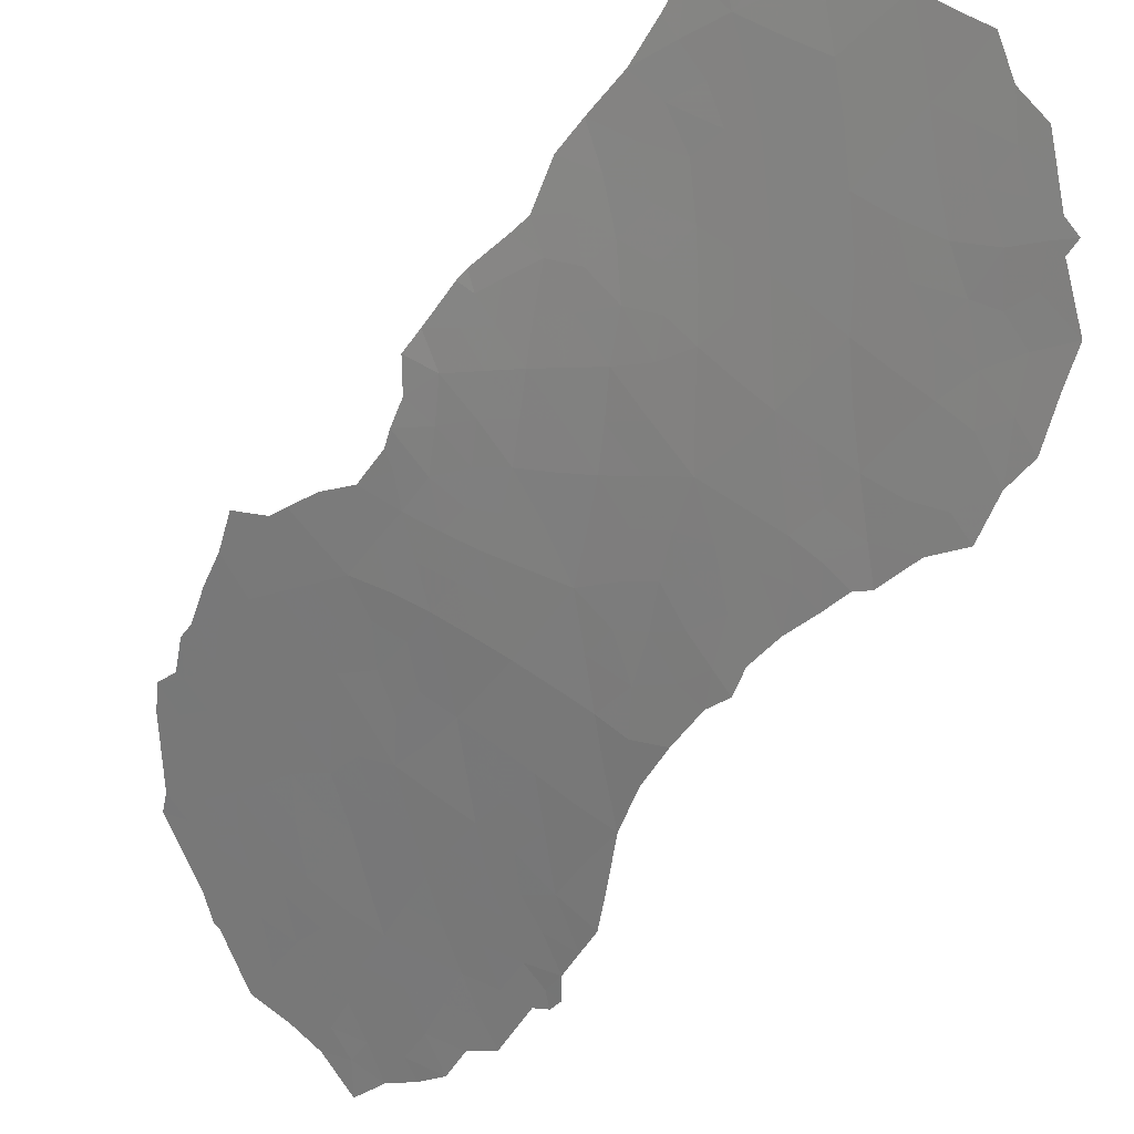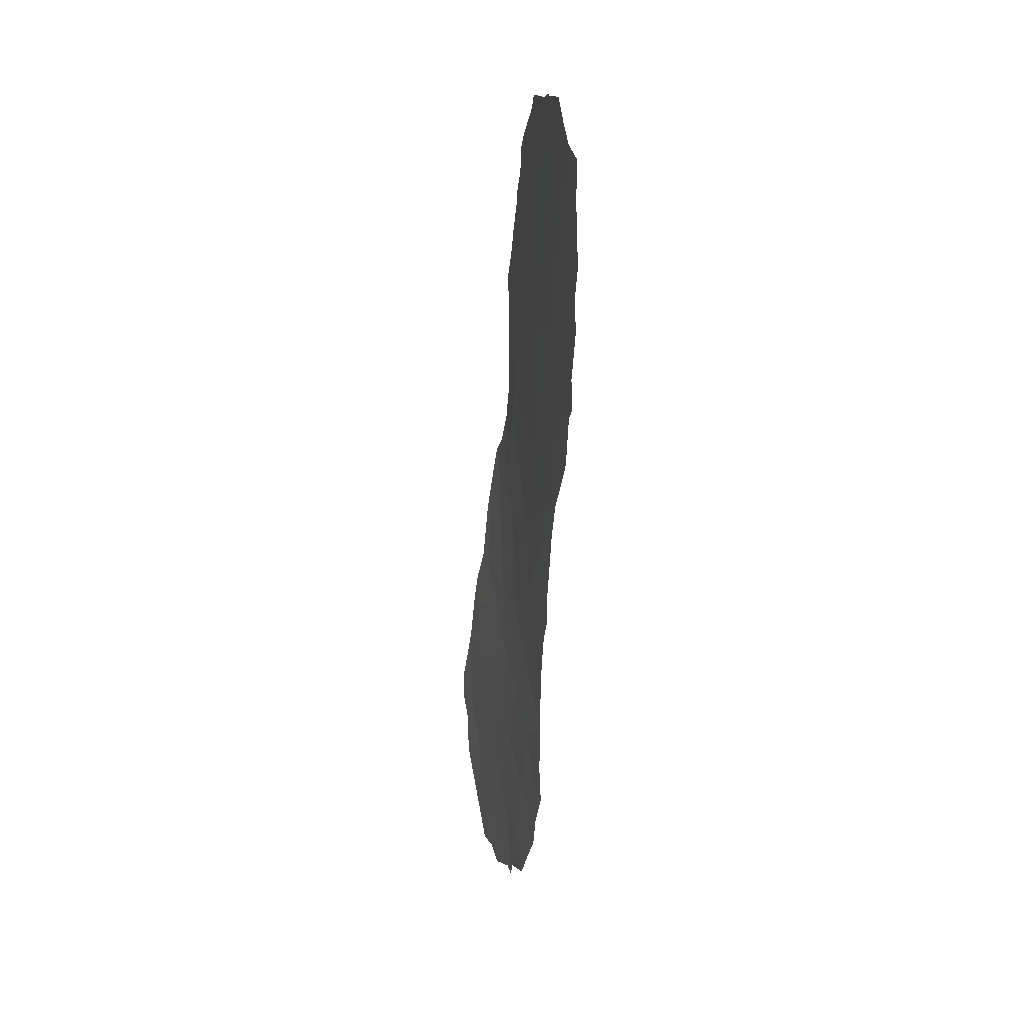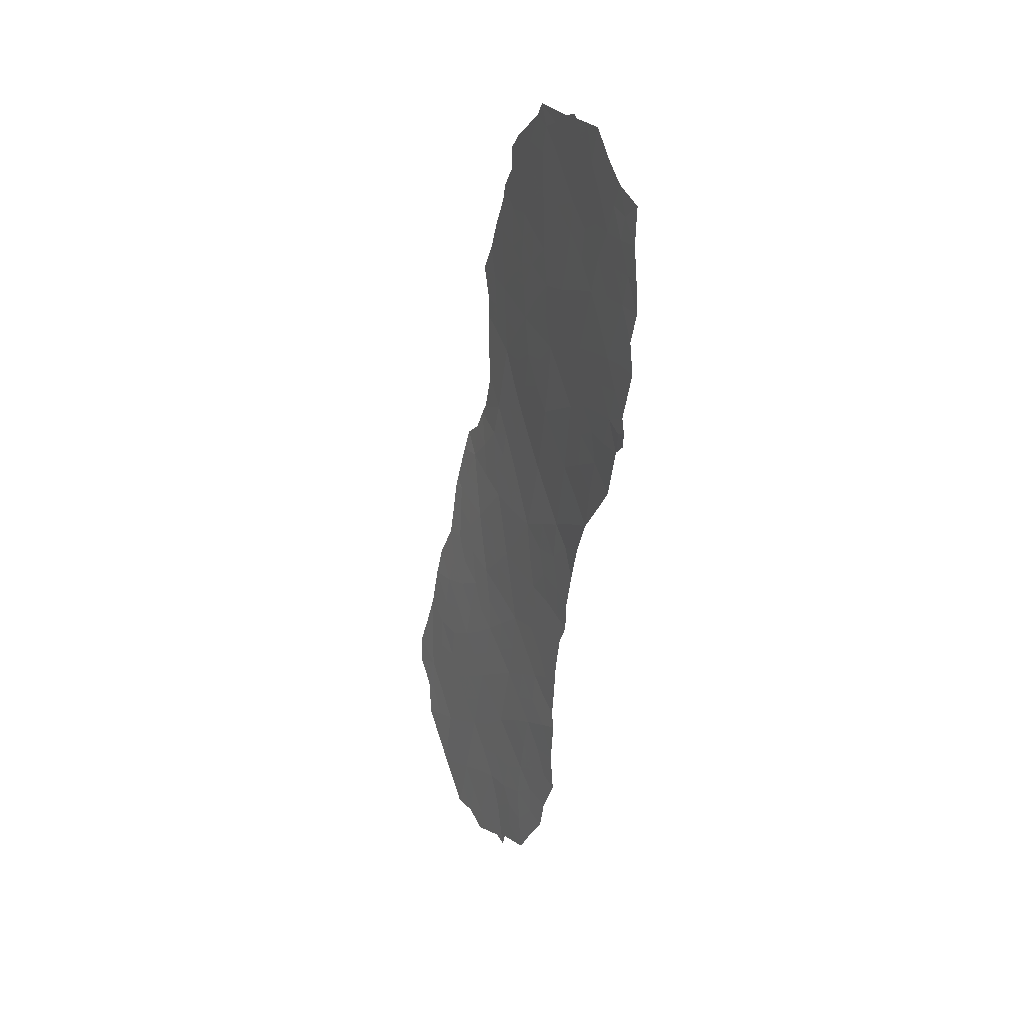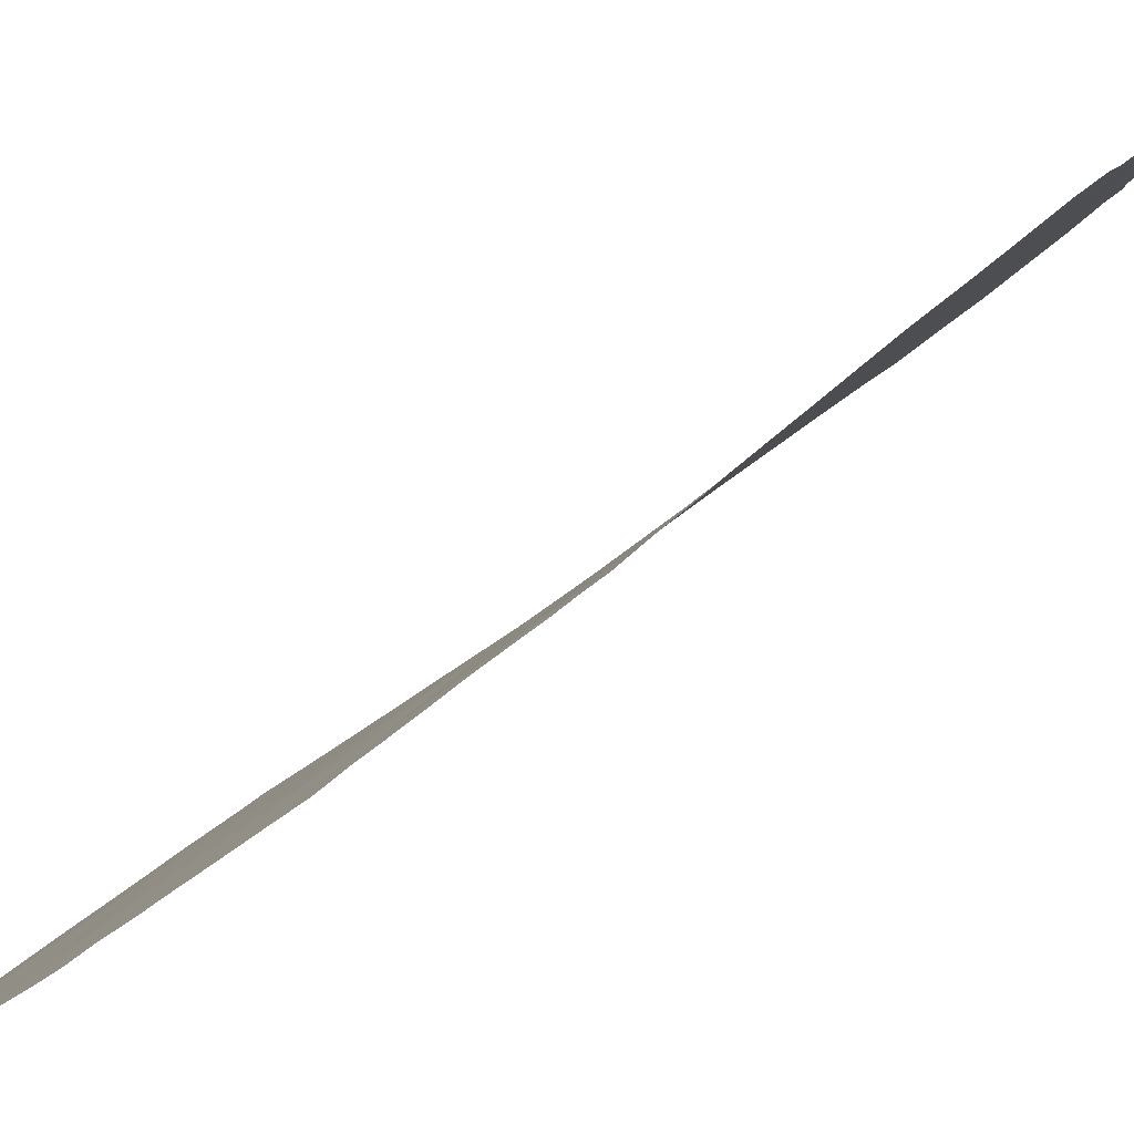
<metadata>
{"format":"obj","ext":"obj","renderer":"f3d","projection":"perspective","resolution":1024,"background":"white","views":[{"elev":-21.1,"azim":-39.1,"up":"+Z"},{"elev":10.9,"azim":138.8,"up":"+Y"},{"elev":19.7,"azim":126.6,"up":"+Y"},{"elev":53.4,"azim":-131.5,"up":"+Z"}]}
</metadata>
<code>
v 88.44 25.2 91.86
v 89.11 32.91 89.85
v 92.79 30.82 82.99
v 90.53 40.95 86.85
v 91.55 40.37 85.23
v 90.69 38.87 86.62
v 92.32 46.71 83.9
v 94.33 37.06 80.57
v 94.15 46.1 80.96
v 91.74 33.34 84.98
v 91.14 27.3 86.21
v 93.09 45.44 82.67
v 90.9 25.23 86.75
v 91.84 26.06 84.87
v 92.1 35.58 84.31
v 92.42 37.65 83.81
v 89.49 34.45 88.94
v 93.17 36.24 82.5
v 92.83 34.08 83.03
v 90.4 36.76 87.19
v 91.43 43.76 85.37
v 90.44 42.85 86.95
v 91.58 24.02 85.39
v 92.63 39.89 83.46
v 93.44 38.37 82.1
v 91.97 31.28 84.56
v 94.77 44.28 79.96
v 91.32 42.11 85.57
v 89.2 31.06 89.88
v 93.37 43.83 82.23
v 90.26 20.77 88.18
v 90.9 20.82 86.78
v 95.21 38.45 79.16
v 90.56 33.63 87.1
v 93.08 41.92 82.72
v 92.24 44.79 84.05
v 90.23 30.5 87.89
v 90.25 35.73 87.51
v 92.33 24.52 83.82
v 91.32 29.57 85.81
v 90.97 31.72 86.44
v 89.98 24.18 88.68
v 90.43 28.43 87.59
v 89.88 32.4 88.43
v 89.36 25.53 89.92
v 93.79 40.39 81.56
v 88.92 29.1 90.65
v 89.73 22.07 89.29
v 91.24 45.45 85.64
v 90.62 22.65 87.39
v 91.07 35.18 86.08
v 95.3 42.36 79.05
v 89.1 23.52 90.51
v 91.68 39.22 85.02
v 91.37 37.12 85.52
v 94.22 42.32 80.87
v 94.83 40.57 79.84
v 90.23 26.37 88.09
v 92.3 42.91 83.98
v 89.64 27.52 89.27
v 93.29 32.56 82.11
v 93.08 31.38 82.45
v 94.35 47.18 80.63
v 93.56 47.24 81.91
v 89.14 35.13 89.48
v 89.07 34.45 89.73
v 93.92 34.75 81.17
v 90.41 43.88 86.98
v 90.47 44.35 86.86
v 93.05 30.64 82.48
v 92.87 30.04 82.83
v 92.12 47.37 84.2
v 91.94 46.98 84.49
v 89.55 41.29 88.42
v 89.8 40.27 88.05
v 89.8 39.68 88.05
v 92.61 27.14 83.3
v 92.75 29 83.07
v 89.87 42.13 87.88
v 94.79 46.34 79.91
v 95.18 45.77 79.29
v 89.95 37.61 87.89
v 89.79 36.51 88.22
v 95.73 45.35 78.33
v 91.1 46.14 85.85
v 90.8 45.7 86.33
v 89.65 36.15 88.47
v 92.56 25.41 83.37
v 92.67 26.67 83.2
v 89.91 20.42 88.95
v 90.23 20.05 88.24
v 90.8 20.39 87.01
v 88.92 33.22 90.17
v 88.9 32.86 90.27
v 95.4 38.56 78.84
v 95.35 38.13 78.91
v 92.32 23.35 83.83
v 92.2 22.47 84.07
v 89.48 35.53 88.84
v 92.6 24.32 83.25
v 88.31 24.23 92.19
v 88.42 23.08 92.03
v 88.57 29.99 91.27
v 88.48 29.04 91.57
v 94.75 36.35 79.79
v 95.1 37.82 79.3
v 93.47 47.34 82.06
v 88.86 31.01 90.59
v 88.88 31.61 90.47
v 89.52 20.38 89.78
v 88 24.95 92.81
v 88 25.8 92.79
v 90.79 44.98 86.35
v 95.77 42.29 78.25
v 95.76 43.2 78.29
v 95.34 39.02 78.94
v 95.66 40.47 78.43
v 93.11 47.24 82.63
v 88.98 21.6 90.84
v 91.6 20.89 85.34
v 95.68 44.22 78.43
v 95.58 41.4 78.57
v 91.05 20.63 86.48
v 90.97 20.24 86.63
v 92.81 31.79 82.98
v 92.71 32.9 83.22
v 93.13 33.5 82.46
v 91.03 40.67 86.06
v 91.12 39.67 85.92
v 90.61 39.98 86.74
v 93.95 47.21 81.27
v 92.2 32.82 84.16
v 92.32 33.74 83.95
v 91.36 25.68 85.83
v 91.01 26.28 86.49
v 91.49 26.69 85.54
v 93.72 36.63 81.59
v 94.12 36 80.88
v 93.55 35.53 81.82
v 93.01 35.16 82.76
v 93.34 34.43 82.16
v 90.9 43.72 86.2
v 93.06 39.1 82.74
v 92.93 38.02 82.96
v 92.54 38.71 83.6
v 91.85 32.22 84.8
v 92.34 31.98 83.89
v 95.03 43.33 79.52
v 94.78 42.39 79.93
v 94.45 43.4 80.49
v 90.46 41.88 86.95
v 90.91 42.51 86.21
v 90.95 41.58 86.17
v 91.44 41.34 85.38
v 89.14 26.21 90.37
v 88.93 25.34 90.83
v 88.77 26.22 91.14
v 91.95 41.11 84.58
v 92.42 30 83.69
v 90.47 24.62 87.66
v 90.11 25.29 88.39
v 90.56 25.8 87.44
v 93.31 37.31 82.29
v 92.79 36.95 83.17
v 91.24 24.64 86.06
v 91.16 23.6 86.26
v 90.75 23.65 87.1
v 90.21 39.33 87.39
v 90.16 40.26 87.46
v 92.4 28.31 83.72
v 92.68 27.97 83.18
v 92.33 27.5 83.85
v 92.2 28.94 84.1
v 90.06 41.16 87.59
v 91.58 35.33 85.21
v 91.94 34.5 84.62
v 91.38 34.32 85.57
v 92.47 34.82 83.67
v 93.56 33.69 81.72
v 94.5 45.19 80.41
v 94.97 45.13 79.63
v 91.21 38.78 85.78
v 91.54 38.09 85.25
v 91.02 37.94 86.09
v 95.35 44.93 78.99
v 91.69 25.05 85.16
v 90.38 29.48 87.65
v 90.1 28.9 88.25
v 89.86 29.75 88.67
v 91.12 33.44 86.1
v 91.34 32.47 85.75
v 90.77 32.69 86.76
v 92.18 45.89 84.13
v 91.73 45.18 84.87
v 91.37 42.94 85.47
v 90.75 35.97 86.62
v 90.66 35.15 86.83
v 90.01 36.53 87.85
v 92.19 39.26 84.19
v 92.07 40.12 84.38
v 92.13 25.33 84.25
v 91.14 30.71 86.14
v 91.49 31.46 85.47
v 91.65 30.51 85.18
v 90.11 43 87.48
v 91.6 27.69 85.29
v 91.96 27.04 84.6
v 93.24 40.16 82.46
v 93.59 39.4 81.86
v 90.6 20.89 87.44
v 90.52 20.22 87.63
v 93.25 42.87 82.44
v 93.83 43.13 81.5
v 93.65 42.14 81.8
v 92.46 41.8 83.74
v 92.76 42.58 83.25
v 89.27 33.56 89.47
v 93.93 44.09 81.33
v 92.07 30.5 84.36
v 92.43 31.09 83.68
v 89.74 28.6 89.01
v 90.05 27.95 88.41
v 89.43 32.71 89.27
v 89.55 31.78 89.13
v 92.26 36.62 84.05
v 92.64 35.89 83.4
v 91.99 24.32 84.52
v 91.87 23.48 84.76
v 90.22 33.01 87.76
v 89.7 33.37 88.67
v 90.02 34 88.03
v 92.8 43.44 83.17
v 93.61 45.76 81.83
v 93.46 44.74 82.08
v 93.83 37.68 81.44
v 90.86 34.35 86.52
v 90.88 36.95 86.36
v 91.23 36.14 85.79
v 90.37 34.6 87.37
v 89.87 35.06 88.21
v 90.42 32.05 87.45
v 90.61 31.1 87.16
v 90.06 31.47 88.17
v 91.24 28.37 85.99
v 90.79 27.88 86.89
v 90.84 28.97 86.77
v 89.72 30.84 88.88
v 90.76 30.07 86.88
v 89.85 23.09 88.99
v 89.42 22.77 89.89
v 89.53 23.79 89.63
v 89.66 24.85 89.33
v 89.79 25.9 89.02
v 89.18 27.14 90.24
v 89.51 26.51 89.57
v 90.36 27.4 87.79
v 89.94 26.93 88.69
v 88.79 24.33 91.14
v 88.75 23.31 91.3
v 88.51 24.06 91.77
v 90.3 23.47 88.02
v 90.15 22.39 88.38
v 94.65 37.85 80.07
v 94.93 37.09 79.55
v 91.71 28.72 85.06
v 91.88 29.69 84.73
v 93.24 46.59 82.42
v 90.68 26.85 87.15
v 91.73 36.35 84.92
v 91.89 37.34 84.67
v 92.05 38.34 84.42
v 89.03 30.08 90.32
v 92.83 44.44 83.1
v 92.65 45.3 83.39
v 90 21.4 88.73
v 89.64 21.16 89.5
v 92.7 46.16 83.29
v 89.14 32.15 89.87
v 92.29 43.87 84
v 91.82 43.34 84.74
v 91.79 44.25 84.78
v 91.63 46.08 85.01
v 91.52 46.56 85.17
v 90.82 21.67 86.96
v 90.24 38.46 87.38
v 89.83 38.67 88.05
v 90.53 37.79 86.93
v 91.32 44.56 85.53
v 90.9 44.83 86.18
v 95.09 39.69 79.39
v 95.29 40.58 79.06
v 95.5 39.74 78.68
v 92.89 40.96 83.04
v 92.4 40.8 83.83
v 93.45 41.17 82.13
v 92.76 47.29 83.2
v 92.7 46.92 83.29
v 88.39 26.48 91.9
v 88.73 27.24 91.16
v 89.35 21.82 90.08
v 89.04 22.54 90.7
v 93.93 38.64 81.3
v 94.1 39.59 81.03
v 91.86 21.61 84.78
v 91.19 21.33 86.19
v 88.85 28.13 90.85
v 89.21 24.53 90.26
v 89.28 20.95 90.25
v 90.41 21.65 87.86
v 89.33 28.23 89.86
v 89.44 30.24 89.47
v 89.4 29.32 89.65
v 95.23 44.21 79.2
v 95.48 43.28 78.77
v 95.06 41.47 79.45
v 94.4 35.65 80.38
v 94.23 37.99 80.77
v 94 41.35 81.22
v 94.89 38.73 79.7
v 94.6 39.65 80.2
v 94.54 41.45 80.33
v 94.31 40.52 80.69
v 88.68 22.38 91.49
v 91.81 42.23 84.78
v 88.16 26.66 92.38
v 88.35 27.76 91.9
v 91.51 22.98 85.54
v 91.03 22.7 86.53
v 91.54 21.92 85.49
v 92.03 28.02 84.43
v 91.89 22.63 84.72
v 93.75 46.62 81.61
v 93.98 45.01 81.24
v 94.4 38.72 80.52
v 92.33 26.42 83.89
v 94.33 44.39 80.68
v 90.9 24.35 86.78
v 91.21 22.13 86.16
f 3 125 62
f 128 129 130
f 332 64 131
f 132 133 126
f 134 135 136
f 17 66 65
f 137 138 139
f 140 139 141
f 143 144 145
f 146 132 147
f 148 149 150
f 151 152 153
f 154 128 153
f 155 156 157
f 154 324 158
f 3 70 71
f 160 161 162
f 144 163 164
f 7 73 72
f 165 166 337
f 130 168 169
f 4 169 174
f 170 171 172
f 330 173 170
f 151 4 174
f 22 79 205
f 9 63 80
f 175 176 177
f 178 133 176
f 3 62 70
f 141 179 127
f 27 180 181
f 54 182 129
f 20 198 82
f 182 183 184
f 313 181 185
f 49 86 85
f 186 165 134
f 187 188 189
f 190 191 192
f 193 194 282
f 142 195 152
f 38 196 197
f 82 198 83
f 199 54 200
f 39 201 88
f 202 203 204
f 206 207 136
f 208 209 143
f 31 91 90
f 210 92 211
f 212 213 214
f 17 217 66
f 2 94 93
f 180 336 333
f 150 213 218
f 159 219 220
f 221 188 222
f 223 224 278
f 225 164 226
f 33 95 96
f 227 39 97
f 186 201 227
f 229 230 231
f 216 232 212
f 233 333 234
f 235 137 163
f 140 178 226
f 190 236 177
f 196 237 238
f 231 240 239
f 241 242 243
f 244 245 246
f 39 88 100
f 146 203 191
f 243 247 224
f 202 248 242
f 246 187 248
f 249 250 251
f 161 252 253
f 155 254 255
f 256 257 222
f 258 259 260
f 111 1 101
f 249 261 262
f 263 264 8
f 206 244 265
f 265 266 173
f 233 267 332
f 135 162 268
f 269 270 225
f 271 270 183
f 328 166 327
f 17 65 99
f 29 108 109
f 167 261 160
f 273 274 12
f 241 229 192
f 48 275 276
f 277 274 193
f 1 111 112
f 2 278 94
f 279 280 281
f 49 289 86
f 282 49 85
f 285 286 168
f 6 287 285
f 288 194 281
f 288 142 289
f 86 289 113
f 52 314 114
f 290 291 292
f 175 238 269
f 293 294 215
f 293 295 208
f 33 116 95
f 14 207 335
f 118 297 296
f 277 297 267
f 157 298 299
f 250 300 301
f 268 256 245
f 236 239 197
f 1 260 101
f 302 209 303
f 266 204 219
f 307 258 156
f 253 255 257
f 276 308 300
f 309 275 262
f 309 284 210
f 310 254 306
f 199 145 271
f 311 312 272
f 184 237 287
f 148 313 314
f 114 314 115
f 312 221 310
f 57 315 291
f 32 305 123
f 8 105 138
f 317 235 302
f 318 295 214
f 251 307 252
f 290 319 320
f 52 114 122
f 321 322 318
f 322 320 303
f 315 321 149
f 33 96 106
f 301 323 259
f 32 124 92
f 294 200 158
f 279 273 232
f 32 123 124
f 280 324 195
f 326 298 325
f 27 181 313
f 223 217 230
f 189 311 247
f 126 19 127
f 126 127 61
f 4 128 130
f 128 5 129
f 130 129 6
f 332 131 9
f 63 9 131
f 132 10 133
f 126 133 19
f 14 134 136
f 134 13 135
f 136 135 11
f 18 137 139
f 137 8 138
f 139 138 67
f 19 140 141
f 140 18 139
f 141 139 67
f 68 142 22
f 69 142 68
f 24 143 145
f 143 25 144
f 145 144 16
f 26 146 147
f 146 10 132
f 147 132 126
f 27 148 150
f 148 52 149
f 150 149 56
f 4 151 153
f 151 22 152
f 153 152 28
f 28 154 153
f 154 5 128
f 153 128 4
f 299 155 157
f 155 45 156
f 157 156 1
f 5 154 158
f 154 28 324
f 158 324 215
f 71 159 3
f 159 71 78
f 13 160 162
f 160 42 161
f 162 161 58
f 16 144 164
f 144 25 163
f 164 163 18
f 165 23 166
f 74 174 75
f 4 130 169
f 130 6 168
f 169 168 76
f 169 75 174
f 75 169 76
f 330 170 172
f 170 78 171
f 172 171 77
f 78 173 159
f 173 78 170
f 22 151 79
f 174 79 151
f 51 175 177
f 175 15 176
f 177 176 10
f 15 178 176
f 178 19 133
f 176 133 10
f 19 141 127
f 141 67 179
f 127 179 61
f 180 80 181
f 80 180 9
f 81 181 80
f 5 54 129
f 129 182 6
f 6 182 184
f 182 54 183
f 184 183 55
f 181 81 185
f 84 185 81
f 14 186 134
f 186 23 165
f 134 165 13
f 37 187 189
f 187 43 188
f 34 190 192
f 190 10 191
f 192 191 41
f 73 193 282
f 193 36 194
f 282 194 49
f 22 142 152
f 142 21 195
f 152 195 28
f 38 20 196
f 197 196 51
f 20 38 198
f 198 38 87
f 198 87 83
f 24 199 200
f 200 54 5
f 201 14 335
f 201 335 88
f 40 202 204
f 202 41 203
f 204 203 26
f 22 205 68
f 11 206 136
f 136 207 14
f 24 208 143
f 208 46 209
f 143 209 25
f 92 210 32
f 31 210 211
f 211 91 31
f 35 212 214
f 212 30 213
f 214 213 56
f 215 59 216
f 215 216 35
f 93 217 2
f 217 93 66
f 27 150 336
f 150 56 213
f 3 159 220
f 220 219 26
f 60 221 222
f 221 189 188
f 222 188 43
f 2 223 278
f 223 44 224
f 278 224 29
f 15 225 226
f 225 16 164
f 226 164 18
f 23 227 228
f 228 227 97
f 23 186 227
f 186 14 201
f 227 201 39
f 34 229 231
f 229 44 230
f 231 230 17
f 35 216 212
f 216 59 232
f 212 232 30
f 12 233 234
f 233 9 333
f 220 26 147
f 125 147 126
f 25 235 163
f 235 8 137
f 163 137 18
f 18 140 226
f 140 19 178
f 226 178 15
f 10 190 177
f 190 34 236
f 177 236 51
f 51 196 238
f 196 20 237
f 238 237 55
f 34 231 239
f 231 17 240
f 239 240 38
f 99 240 17
f 240 87 38
f 87 240 99
f 44 241 243
f 241 41 242
f 243 242 37
f 40 244 246
f 244 11 245
f 246 245 43
f 39 100 97
f 10 146 191
f 146 26 203
f 191 203 41
f 44 243 224
f 243 37 247
f 224 247 29
f 41 202 242
f 202 40 248
f 242 248 37
f 40 246 248
f 246 43 187
f 248 187 37
f 42 249 251
f 249 48 250
f 251 250 53
f 58 161 253
f 161 42 252
f 253 252 45
f 45 155 255
f 255 254 60
f 43 256 222
f 256 58 257
f 222 257 60
f 1 258 260
f 258 53 259
f 260 259 102
f 260 102 101
f 47 104 103
f 48 249 262
f 249 42 261
f 262 261 50
f 106 263 319
f 263 106 264
f 8 264 105
f 330 206 265
f 206 11 244
f 265 244 40
f 330 265 173
f 265 40 266
f 173 266 159
f 9 233 332
f 233 12 267
f 11 135 268
f 135 13 162
f 268 162 58
f 15 269 225
f 269 55 270
f 225 270 16
f 54 271 183
f 271 16 270
f 183 270 55
f 272 47 103
f 272 103 108
f 13 337 160
f 160 261 42
f 30 273 234
f 273 36 274
f 41 241 192
f 241 44 229
f 192 229 34
f 275 90 276
f 90 275 31
f 110 276 90
f 7 277 193
f 277 12 274
f 193 274 36
f 109 278 29
f 278 109 94
f 36 279 281
f 279 59 280
f 281 280 21
f 85 283 282
f 7 193 73
f 283 73 282
f 32 284 305
f 284 50 328
f 6 285 168
f 168 286 76
f 287 82 285
f 82 287 20
f 286 285 82
f 21 288 281
f 288 49 194
f 281 194 36
f 49 288 289
f 288 21 142
f 289 142 69
f 289 69 113
f 290 57 291
f 292 291 117
f 33 319 116
f 292 116 290
f 15 175 269
f 175 51 238
f 269 238 55
f 35 293 215
f 293 24 294
f 24 293 208
f 293 35 295
f 208 295 46
f 207 206 330
f 335 172 77
f 207 172 335
f 89 335 77
f 7 72 297
f 296 297 72
f 12 277 267
f 277 7 297
f 267 297 118
f 107 267 118
f 254 155 299
f 157 1 298
f 299 298 326
f 53 250 301
f 250 48 300
f 301 300 119
f 11 268 245
f 268 58 256
f 245 256 43
f 51 236 197
f 236 34 239
f 197 239 38
f 334 302 303
f 302 25 209
f 303 209 46
f 331 98 304
f 305 329 120
f 306 254 299
f 326 306 299
f 159 266 219
f 266 40 204
f 219 204 26
f 45 307 156
f 307 53 258
f 156 258 1
f 58 253 257
f 253 45 255
f 257 255 60
f 48 276 300
f 276 110 308
f 300 308 119
f 50 309 262
f 309 31 275
f 262 275 48
f 31 309 210
f 309 50 284
f 210 284 32
f 47 310 306
f 310 60 254
f 54 199 271
f 199 24 145
f 271 145 16
f 108 29 272
f 311 189 312
f 272 312 47
f 6 184 287
f 184 55 237
f 287 237 20
f 52 148 314
f 148 27 313
f 314 313 121
f 314 121 115
f 47 312 310
f 312 189 221
f 310 221 60
f 315 122 291
f 122 315 52
f 117 291 122
f 305 120 123
f 138 105 316
f 138 316 67
f 334 317 302
f 317 8 235
f 302 235 25
f 56 318 214
f 318 46 295
f 214 295 35
f 42 251 252
f 251 53 307
f 252 307 45
f 57 290 320
f 290 116 319
f 320 319 334
f 56 321 318
f 321 57 322
f 318 322 46
f 46 322 303
f 322 57 320
f 303 320 334
f 52 315 149
f 315 57 321
f 149 321 56
f 8 317 263
f 263 334 319
f 106 319 33
f 53 301 259
f 301 119 323
f 259 323 102
f 215 294 158
f 294 24 200
f 158 200 5
f 59 279 232
f 279 36 273
f 232 273 30
f 215 324 59
f 21 280 195
f 280 59 324
f 195 324 28
f 1 112 298
f 325 298 112
f 47 306 104
f 326 104 306
f 185 121 313
f 121 185 84
f 44 223 230
f 223 2 217
f 230 217 17
f 79 174 74
f 37 189 247
f 247 311 29
f 327 228 331
f 64 267 107
f 284 328 338
f 331 304 329
f 98 331 97
f 228 327 23
f 331 228 97
f 64 332 267
f 327 166 23
f 327 329 338
f 207 330 172
f 329 327 331
f 329 304 120
f 317 334 263
f 125 126 61
f 125 61 62
f 335 89 88
f 9 180 333
f 218 213 30
f 336 218 333
f 220 147 125
f 336 180 27
f 336 150 218
f 3 220 125
f 234 333 218
f 29 311 272
f 234 218 30
f 273 12 234
f 167 166 328
f 167 50 261
f 337 166 167
f 13 165 337
f 337 167 160
f 328 50 167
f 305 338 329
f 284 338 305
f 327 338 328

</code>
